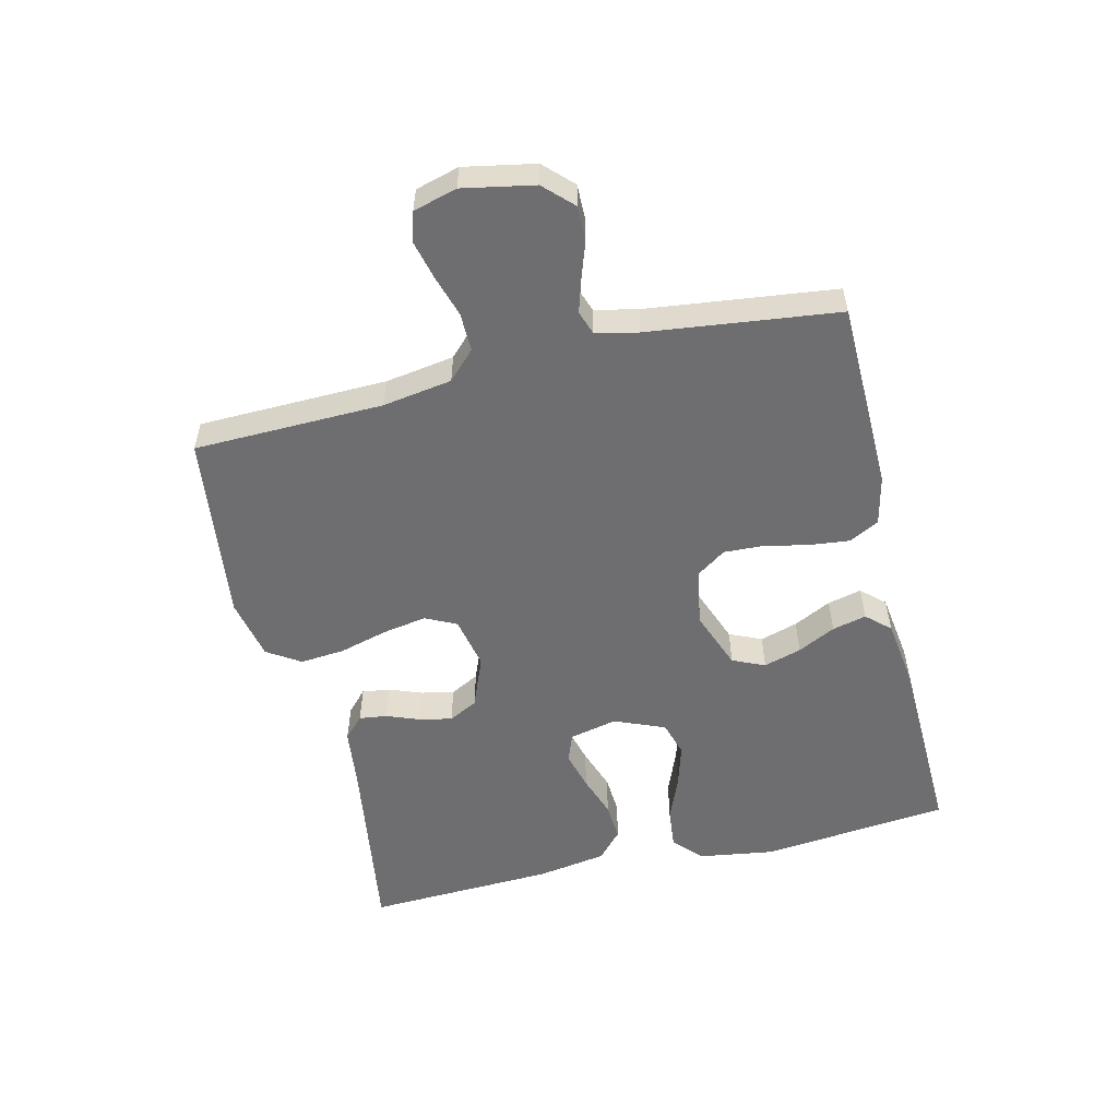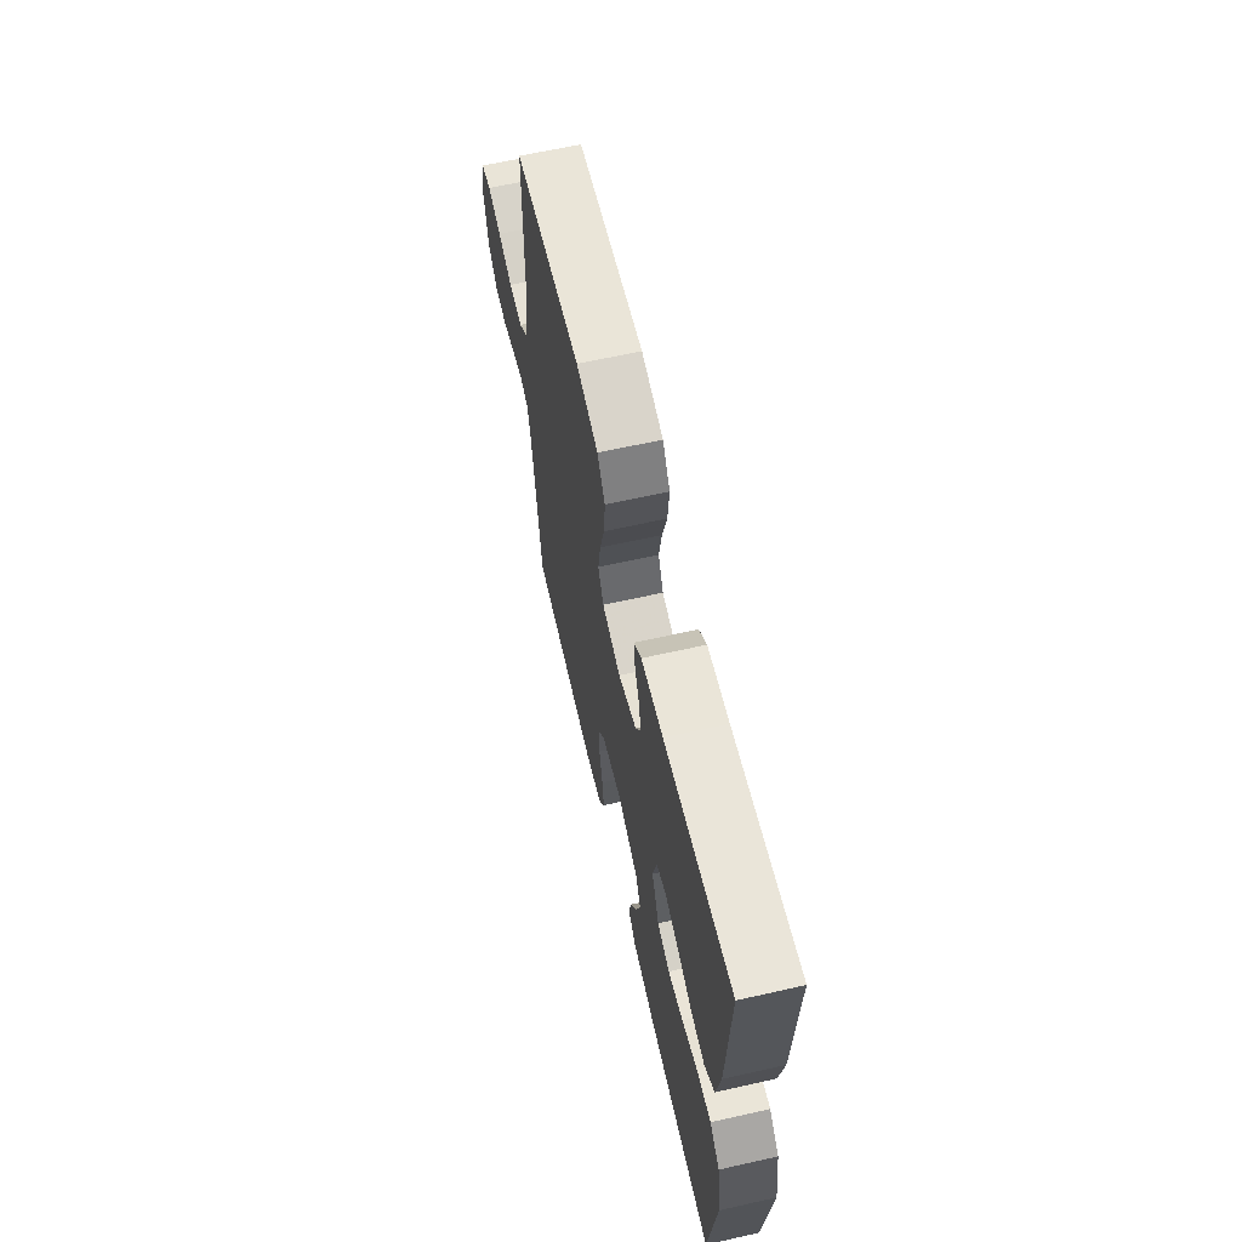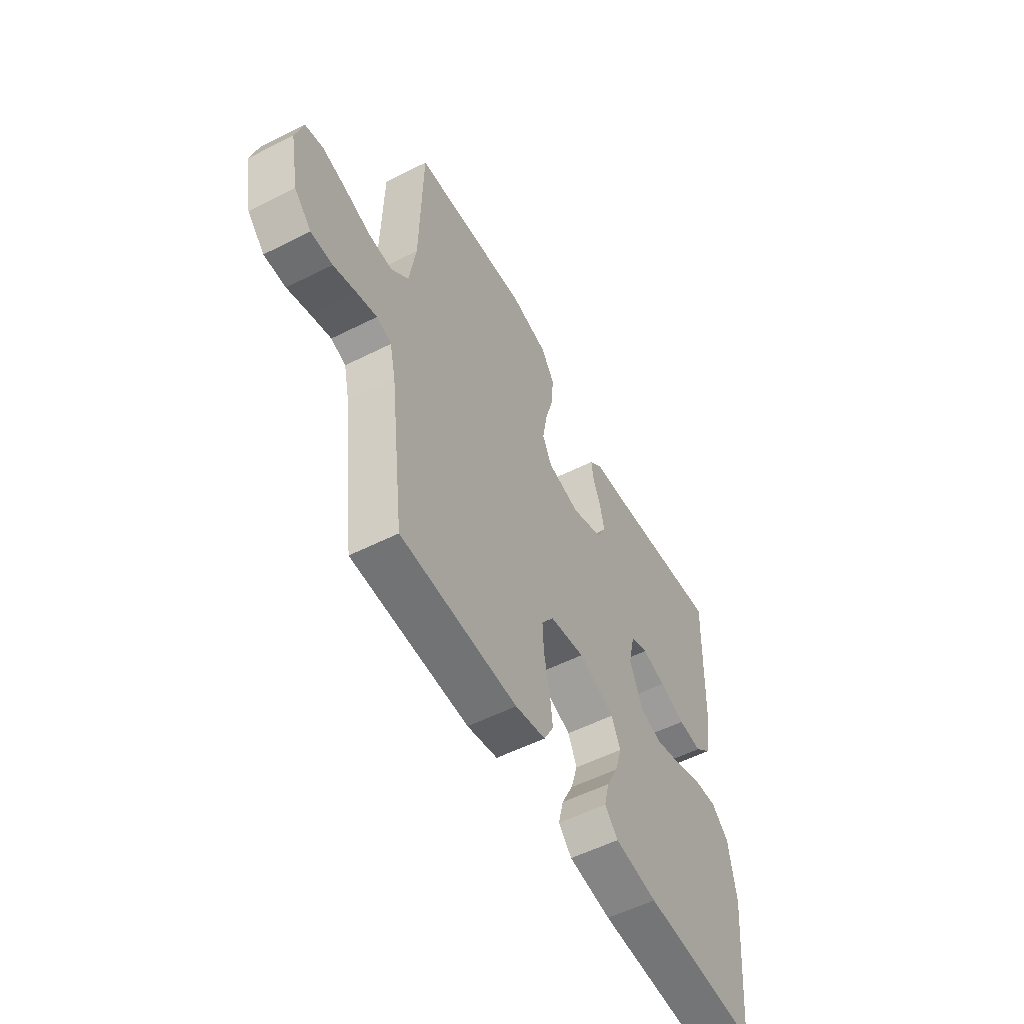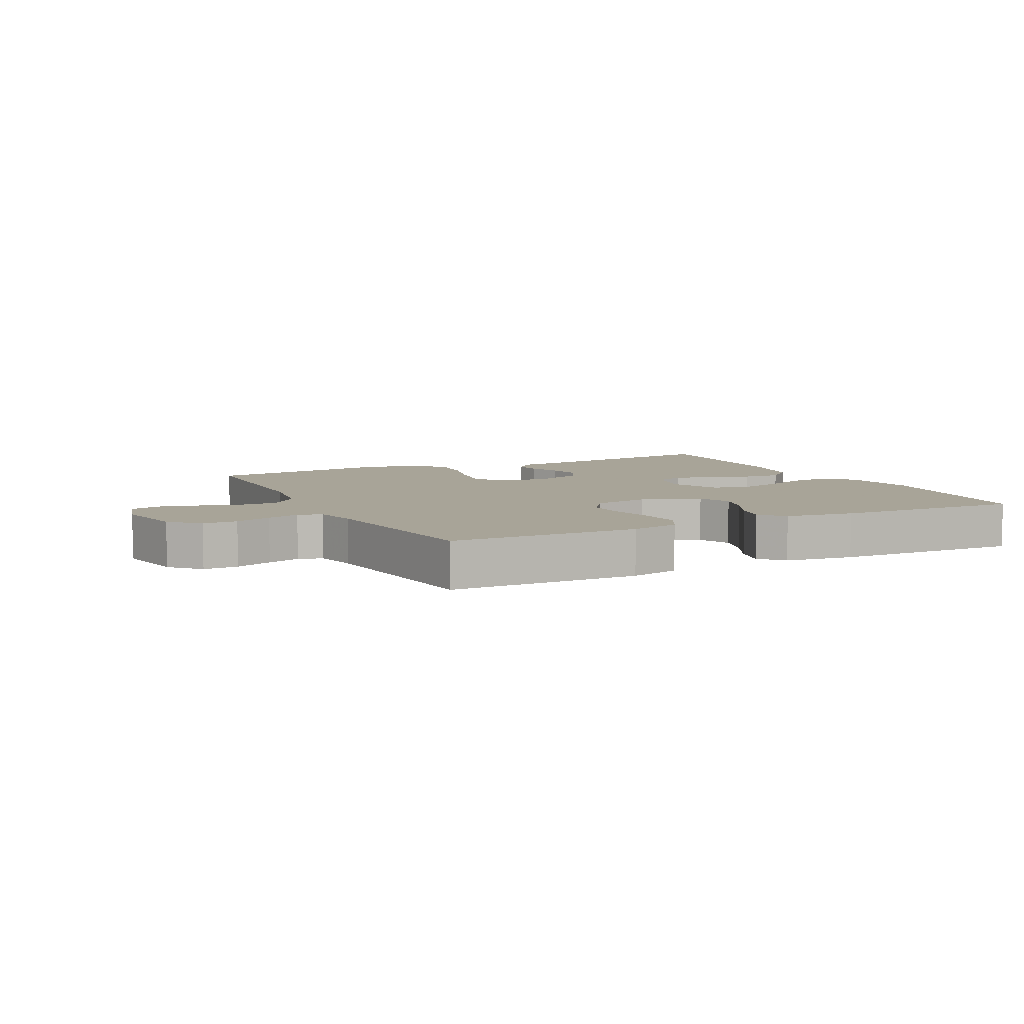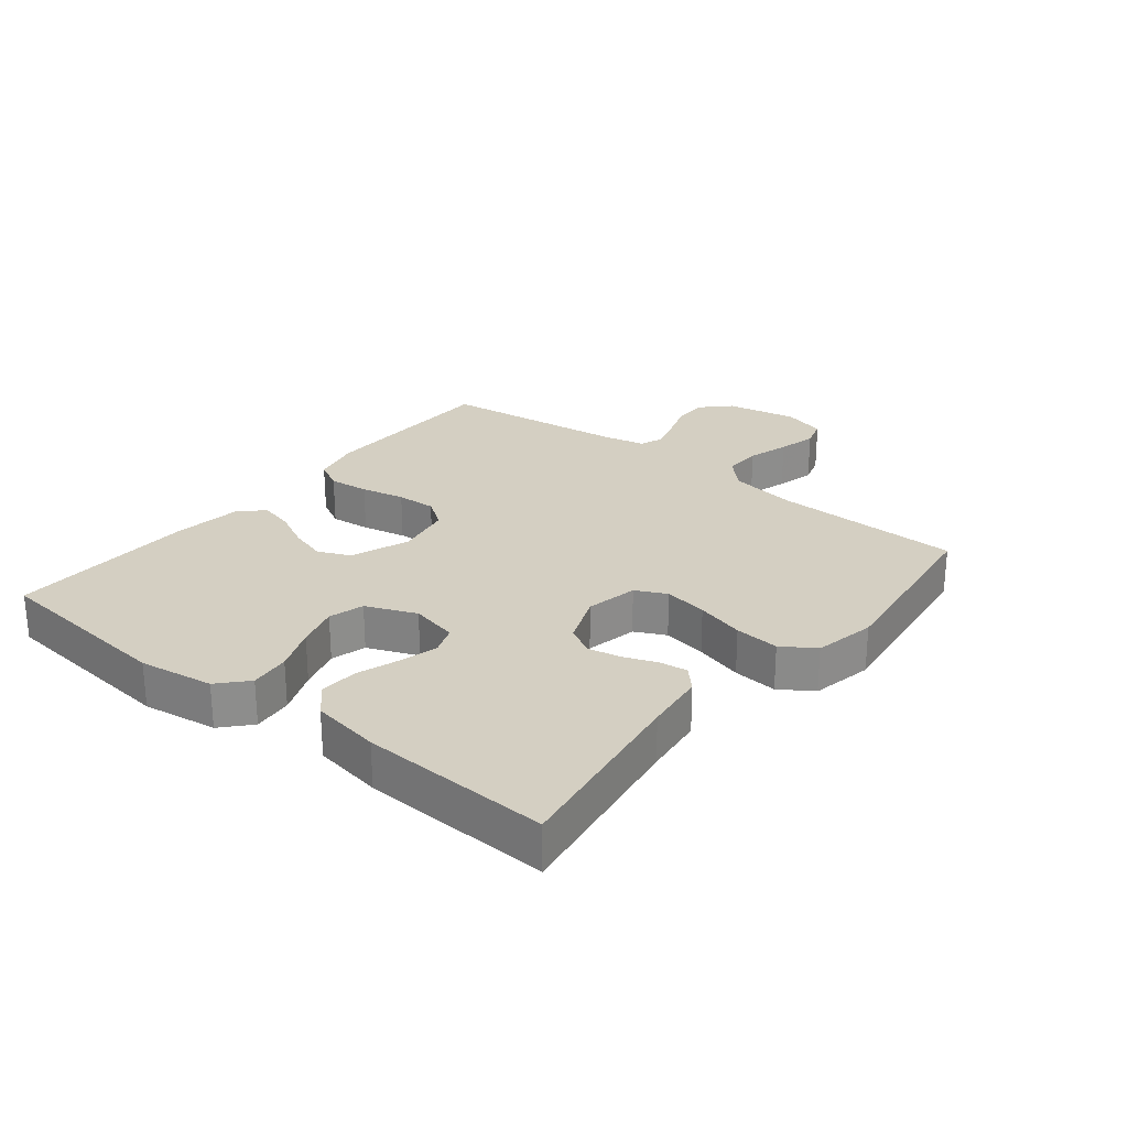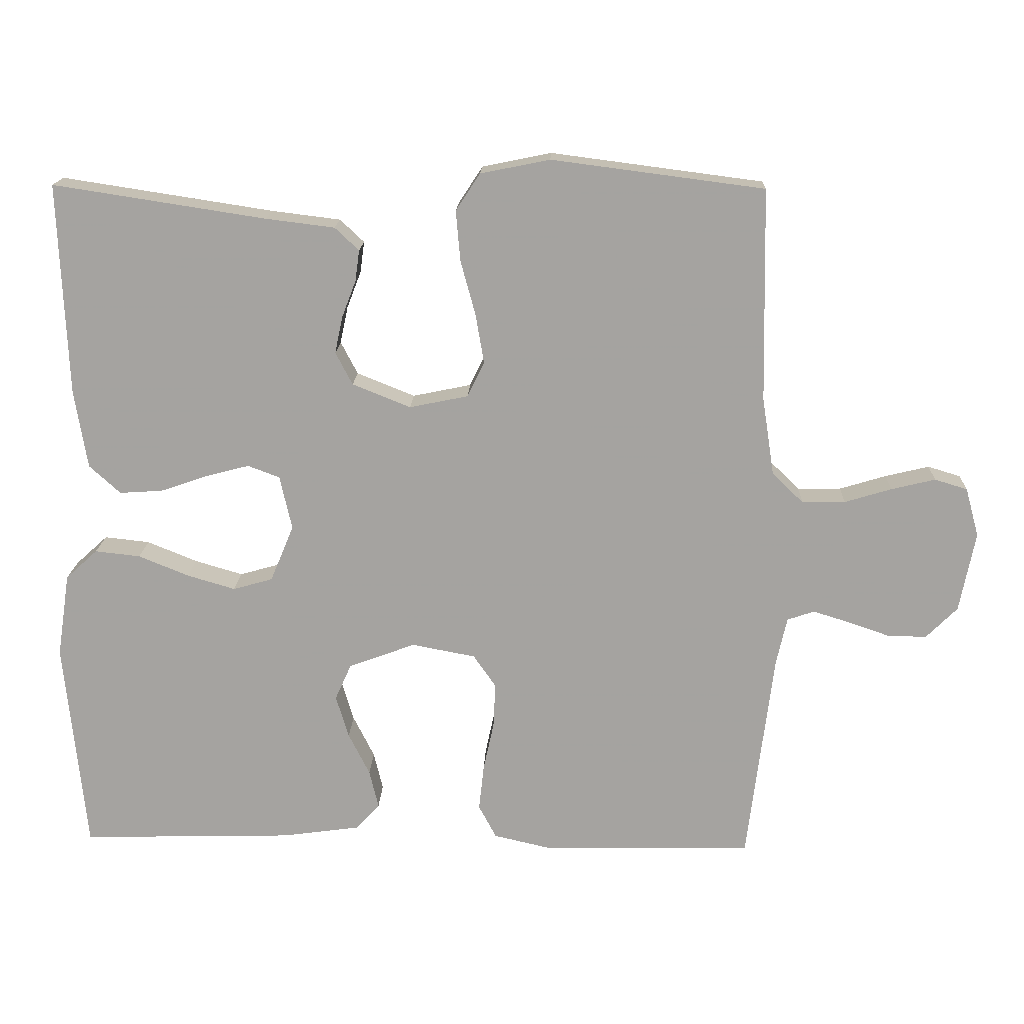
<metadata>
{"format":"obj","ext":"obj","renderer":"f3d","projection":"perspective","resolution":1024,"background":"white","views":[{"elev":-54.4,"azim":103.6,"up":"+Y"},{"elev":64.0,"azim":-102.8,"up":"+Z"},{"elev":-55.1,"azim":118.0,"up":"+Z"},{"elev":7.0,"azim":153.6,"up":"+Y"},{"elev":25.8,"azim":-51.3,"up":"+Y"},{"elev":16.6,"azim":2.2,"up":"+Z"}]}
</metadata>
<code>
v 0.5 0.07 0.5
v 0.506 0.07 0.2
v 0.523 0.07 0.09
v 0.567 0.07 0.047
v 0.628 0.07 0.048
v 0.694 0.07 0.068
v 0.756 0.07 0.083
v 0.802 0.07 0.069
v 0.821 0.07 0
v 0.799 0.07 -0.113
v 0.755 0.07 -0.157
v 0.7 0.07 -0.156
v 0.642 0.07 -0.136
v 0.59 0.07 -0.12
v 0.552 0.07 -0.133
v 0.537 0.07 -0.2
v 0.5 0.07 -0.5
v 0.2 0.07 -0.505
v 0.122 0.07 -0.487
v 0.097 0.07 -0.44
v 0.104 0.07 -0.376
v 0.119 0.07 -0.306
v 0.122 0.07 -0.243
v 0.09 0.07 -0.197
v 0 0.07 -0.18
v -0.094 0.07 -0.215
v -0.117 0.07 -0.266
v -0.099 0.07 -0.326
v -0.069 0.07 -0.386
v -0.056 0.07 -0.44
v -0.09 0.07 -0.477
v -0.2 0.07 -0.492
v -0.5 0.07 -0.5
v -0.53 0.07 -0.2
v -0.512 0.07 -0.081
v -0.467 0.07 -0.04
v -0.403 0.07 -0.047
v -0.332 0.07 -0.076
v -0.264 0.07 -0.096
v -0.208 0.07 -0.08
v -0.175 0.07 0
v -0.192 0.07 0.076
v -0.237 0.07 0.093
v -0.298 0.07 0.077
v -0.365 0.07 0.054
v -0.426 0.07 0.05
v -0.47 0.07 0.09
v -0.488 0.07 0.2
v -0.5 0.07 0.5
v -0.2 0.07 0.454
v -0.103 0.07 0.442
v -0.069 0.07 0.41
v -0.075 0.07 0.366
v -0.095 0.07 0.314
v -0.106 0.07 0.262
v -0.082 0.07 0.216
v 0 0.07 0.183
v 0.083 0.07 0.2
v 0.107 0.07 0.249
v 0.095 0.07 0.319
v 0.074 0.07 0.396
v 0.068 0.07 0.467
v 0.102 0.07 0.519
v 0.2 0.07 0.539
v 0.5 0 0.5
v 0.506 0 0.2
v 0.523 0 0.09
v 0.567 0 0.047
v 0.628 0 0.048
v 0.694 0 0.068
v 0.756 0 0.083
v 0.802 0 0.069
v 0.821 0 0
v 0.799 0 -0.113
v 0.755 0 -0.157
v 0.7 0 -0.156
v 0.642 0 -0.136
v 0.59 0 -0.12
v 0.552 0 -0.133
v 0.537 0 -0.2
v 0.5 0 -0.5
v 0.2 0 -0.505
v 0.122 0 -0.487
v 0.097 0 -0.44
v 0.104 0 -0.376
v 0.119 0 -0.306
v 0.122 0 -0.243
v 0.09 0 -0.197
v 0 0 -0.18
v -0.094 0 -0.215
v -0.117 0 -0.266
v -0.099 0 -0.326
v -0.069 0 -0.386
v -0.056 0 -0.44
v -0.09 0 -0.477
v -0.2 0 -0.492
v -0.5 0 -0.5
v -0.53 0 -0.2
v -0.512 0 -0.081
v -0.467 0 -0.04
v -0.403 0 -0.047
v -0.332 0 -0.076
v -0.264 0 -0.096
v -0.208 0 -0.08
v -0.175 0 0
v -0.192 0 0.076
v -0.237 0 0.093
v -0.298 0 0.077
v -0.365 0 0.054
v -0.426 0 0.05
v -0.47 0 0.09
v -0.488 0 0.2
v -0.5 0 0.5
v -0.2 0 0.454
v -0.103 0 0.442
v -0.069 0 0.41
v -0.075 0 0.366
v -0.095 0 0.314
v -0.106 0 0.262
v -0.082 0 0.216
v 0 0 0.183
v 0.083 0 0.2
v 0.107 0 0.249
v 0.095 0 0.319
v 0.074 0 0.396
v 0.068 0 0.467
v 0.102 0 0.519
v 0.2 0 0.539
f 63 64 1 2
f 60 61 62 63
f 59 60 63 2
f 58 59 2 3
f 57 58 3 4
f 51 52 53 54
f 50 51 54 55
f 49 50 55
f 48 49 55 56
f 44 45 46 47
f 43 44 47 48
f 42 43 48 56
f 35 36 37 38
f 35 38 39
f 34 35 39
f 33 34 39 40
f 31 32 33 40
f 28 29 30 31
f 27 28 31 40
f 19 20 21 22
f 19 22 23
f 16 17 18 19
f 15 16 19 23
f 14 15 23 24
f 10 11 12 13
f 10 13 14
f 9 10 14
f 5 6 7 8
f 5 8 9 14
f 41 42 56 57
f 41 57 4
f 26 27 40 41
f 25 26 41 4
f 14 24 25
f 4 5 14 25
f 66 65 128 127
f 127 126 125 124
f 66 127 124 123
f 67 66 123 122
f 68 67 122 121
f 118 117 116 115
f 119 118 115 114
f 119 114 113
f 120 119 113 112
f 111 110 109 108
f 112 111 108 107
f 120 112 107 106
f 102 101 100 99
f 103 102 99
f 103 99 98
f 104 103 98 97
f 104 97 96 95
f 95 94 93 92
f 104 95 92 91
f 86 85 84 83
f 87 86 83
f 83 82 81 80
f 87 83 80 79
f 88 87 79 78
f 77 76 75 74
f 78 77 74
f 78 74 73
f 72 71 70 69
f 78 73 72 69
f 121 120 106 105
f 68 121 105
f 105 104 91 90
f 68 105 90 89
f 89 88 78
f 89 78 69 68
f 1 65 66 2
f 2 66 67 3
f 3 67 68 4
f 4 68 69 5
f 5 69 70 6
f 6 70 71 7
f 7 71 72 8
f 8 72 73 9
f 9 73 74 10
f 10 74 75 11
f 11 75 76 12
f 12 76 77 13
f 13 77 78 14
f 14 78 79 15
f 15 79 80 16
f 16 80 81 17
f 17 81 82 18
f 18 82 83 19
f 19 83 84 20
f 20 84 85 21
f 21 85 86 22
f 22 86 87 23
f 23 87 88 24
f 24 88 89 25
f 25 89 90 26
f 26 90 91 27
f 27 91 92 28
f 28 92 93 29
f 29 93 94 30
f 30 94 95 31
f 31 95 96 32
f 32 96 97 33
f 33 97 98 34
f 34 98 99 35
f 35 99 100 36
f 36 100 101 37
f 37 101 102 38
f 38 102 103 39
f 39 103 104 40
f 40 104 105 41
f 41 105 106 42
f 42 106 107 43
f 43 107 108 44
f 44 108 109 45
f 45 109 110 46
f 46 110 111 47
f 47 111 112 48
f 48 112 113 49
f 49 113 114 50
f 50 114 115 51
f 51 115 116 52
f 52 116 117 53
f 53 117 118 54
f 54 118 119 55
f 55 119 120 56
f 56 120 121 57
f 57 121 122 58
f 58 122 123 59
f 59 123 124 60
f 60 124 125 61
f 61 125 126 62
f 62 126 127 63
f 63 127 128 64
f 64 128 65 1

</code>
